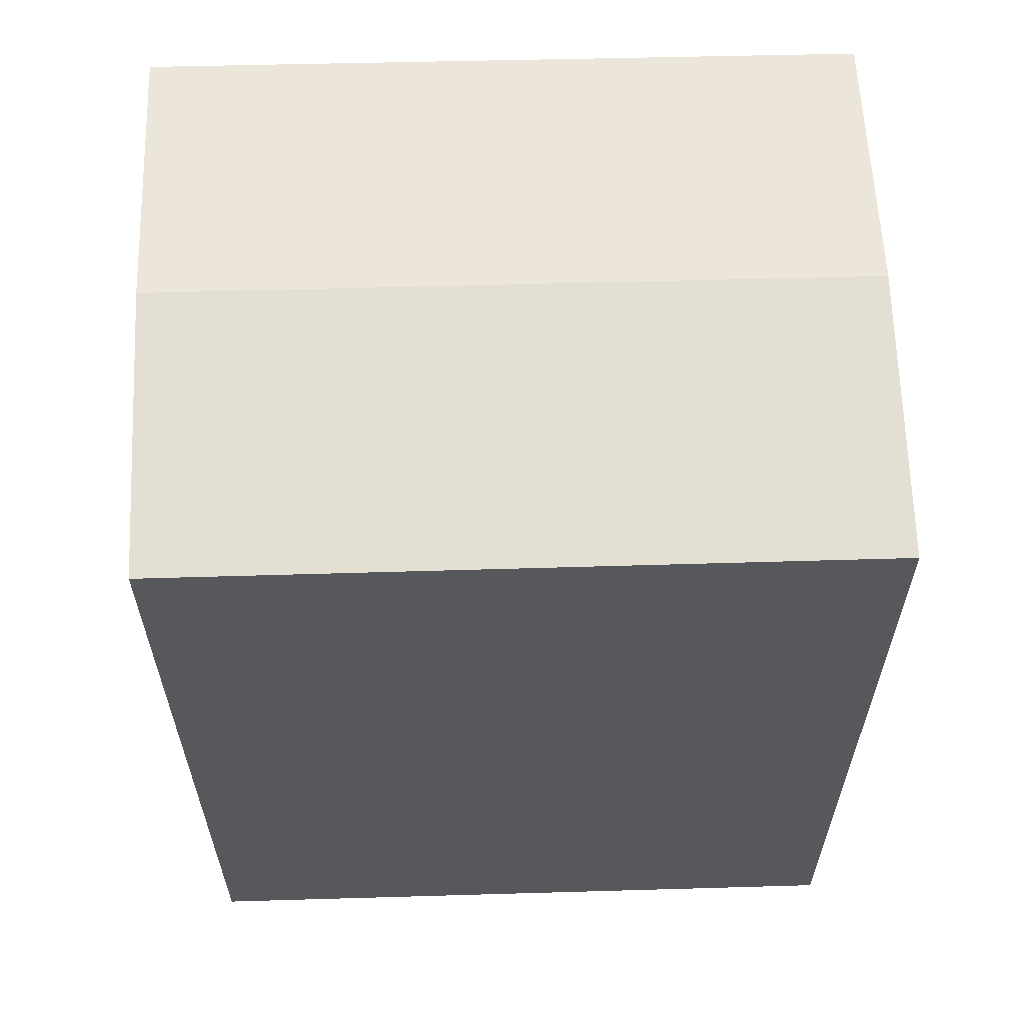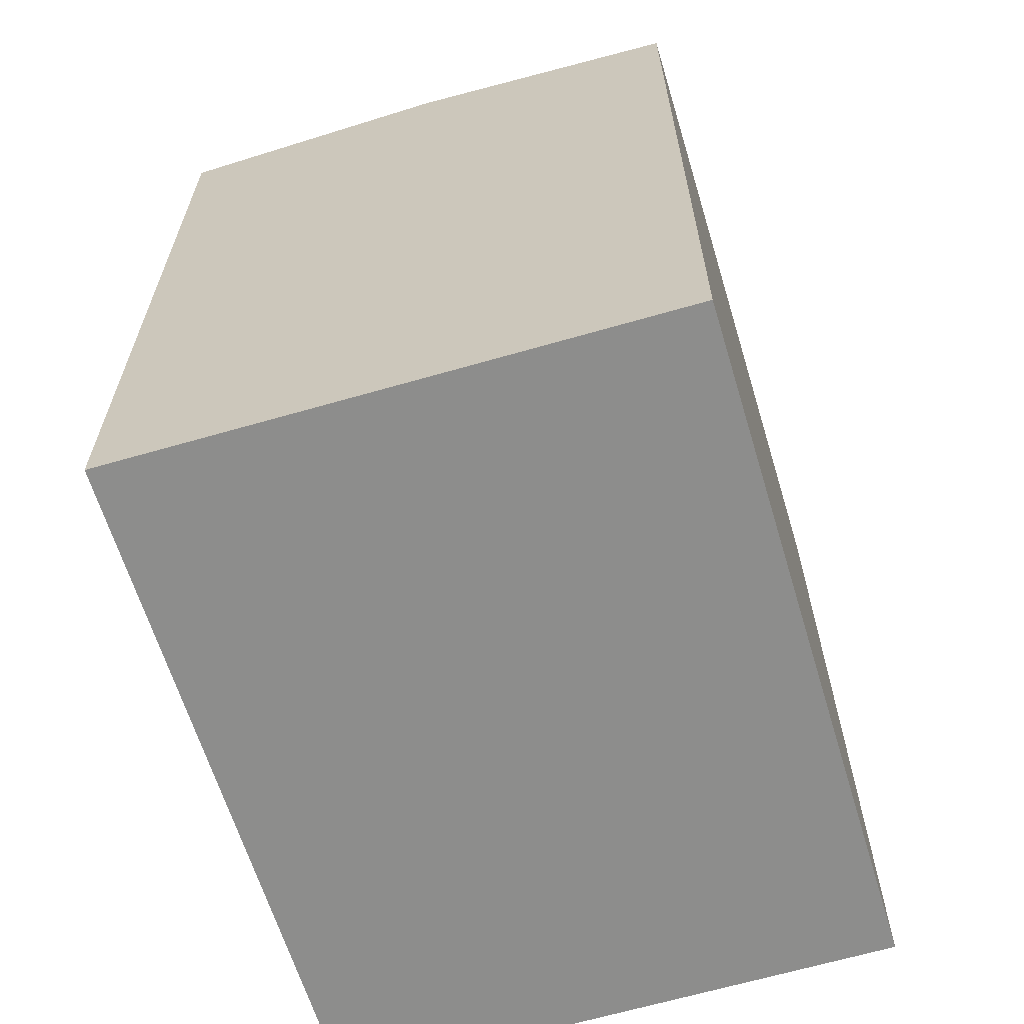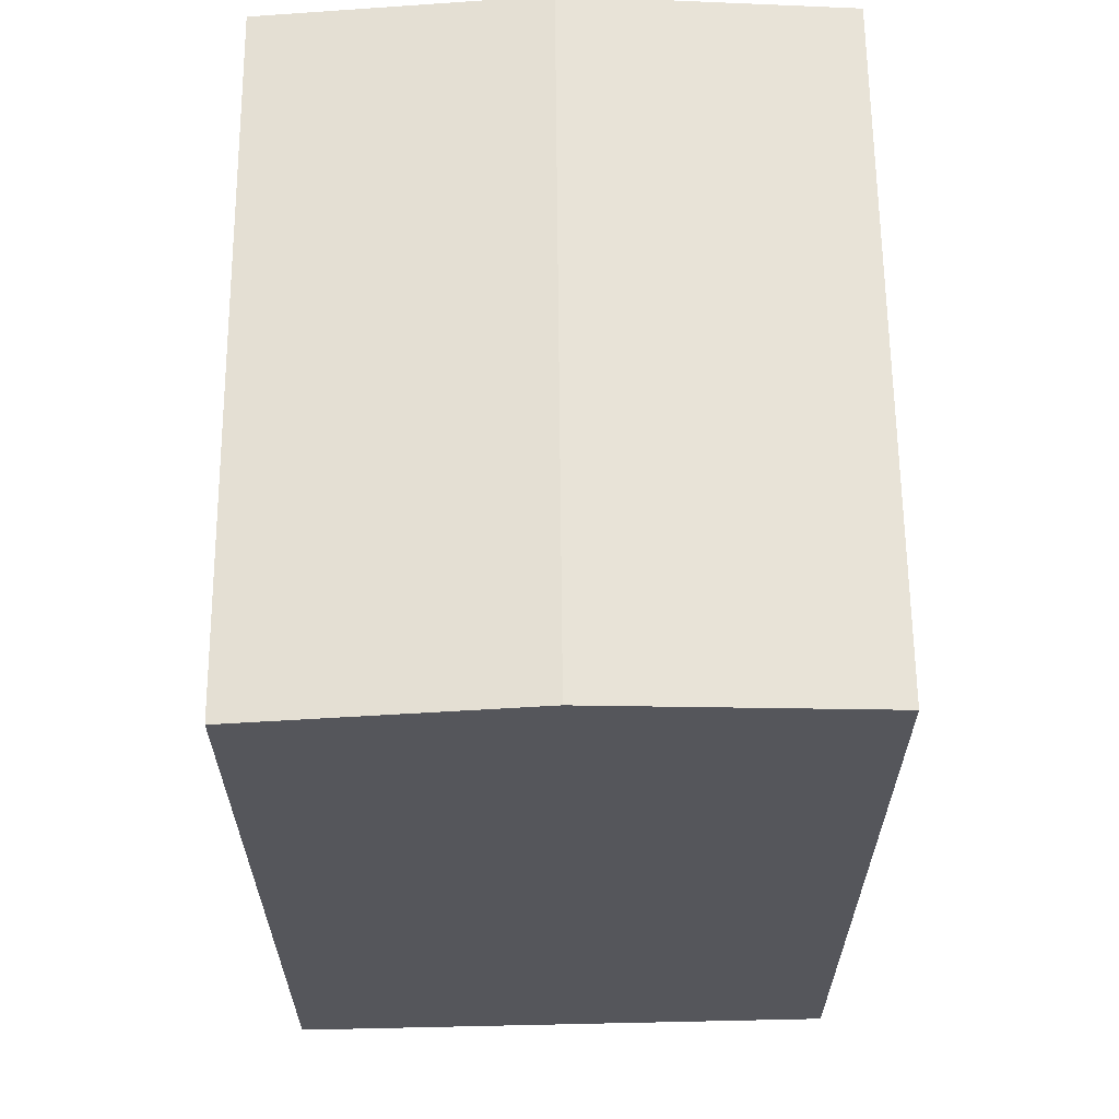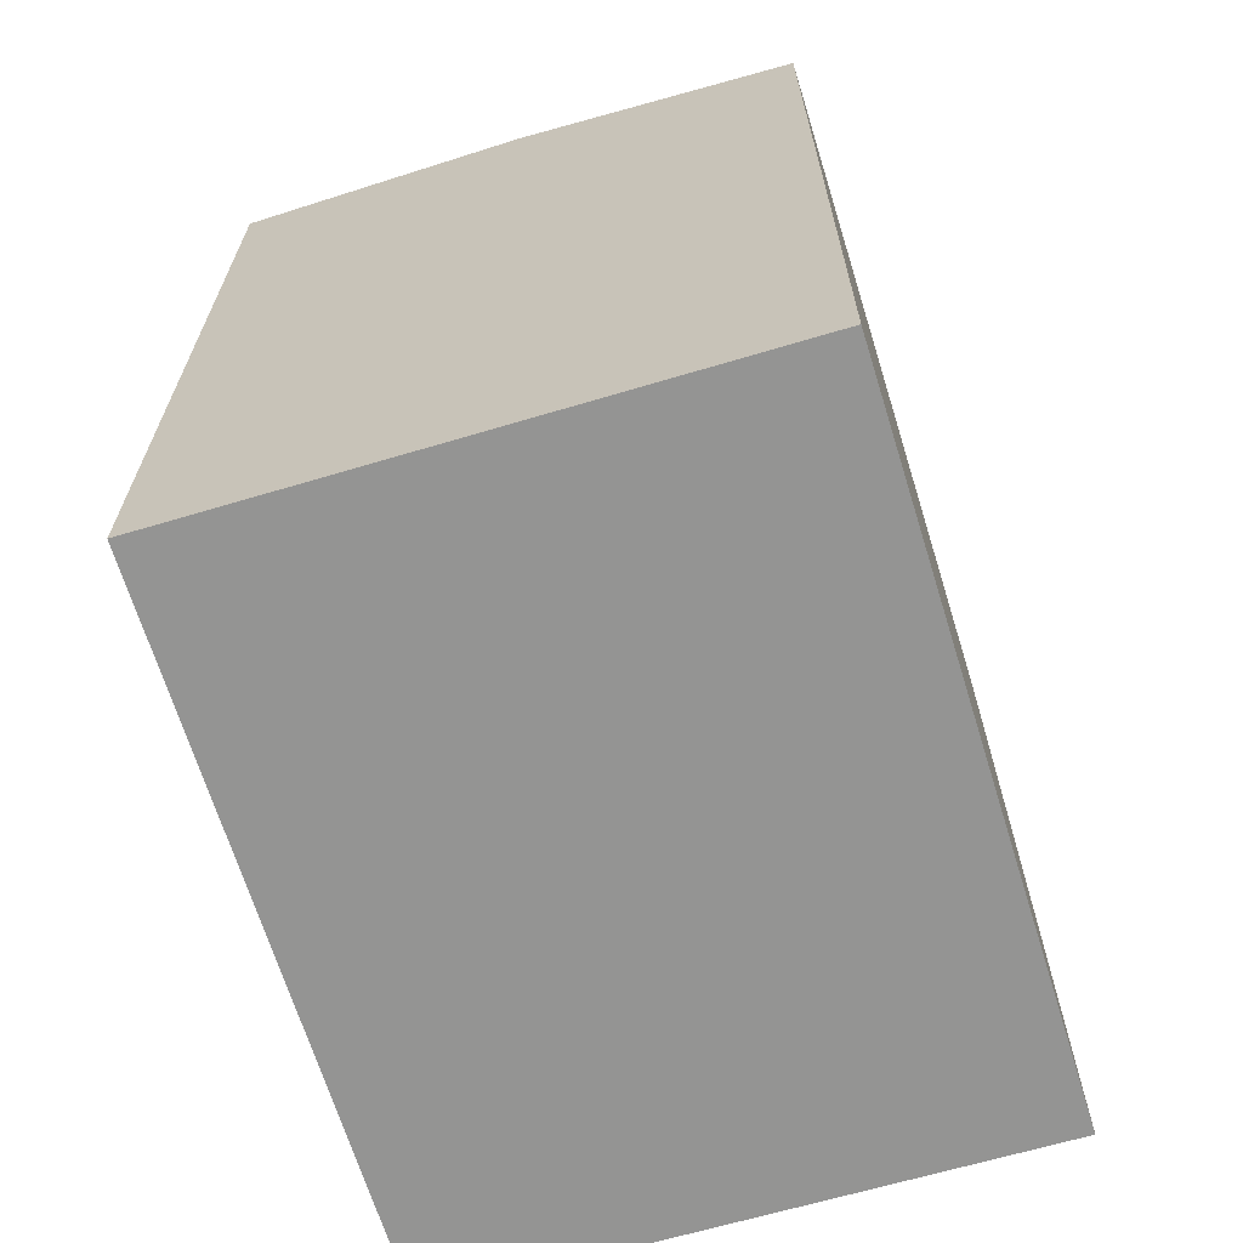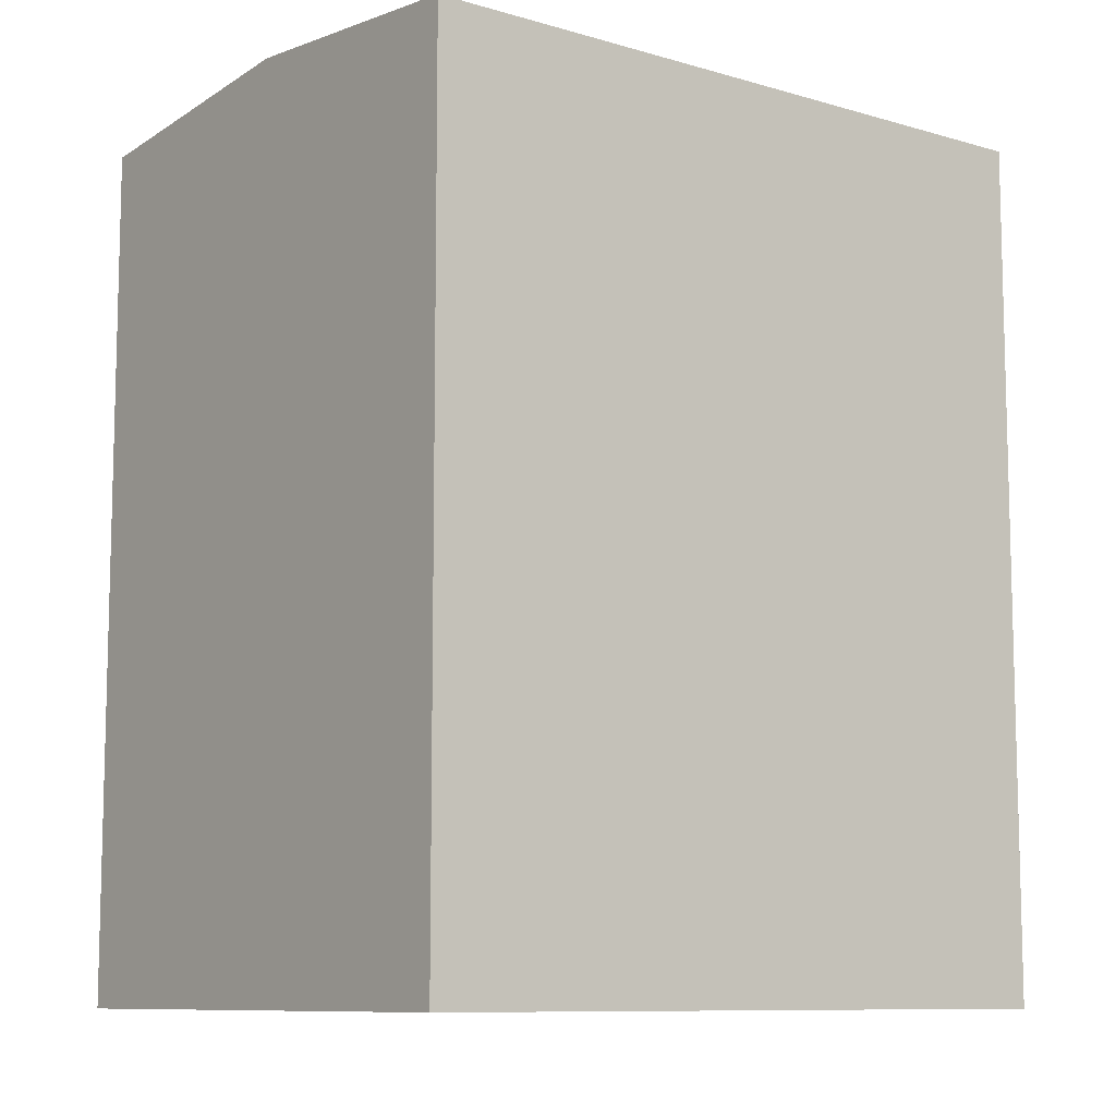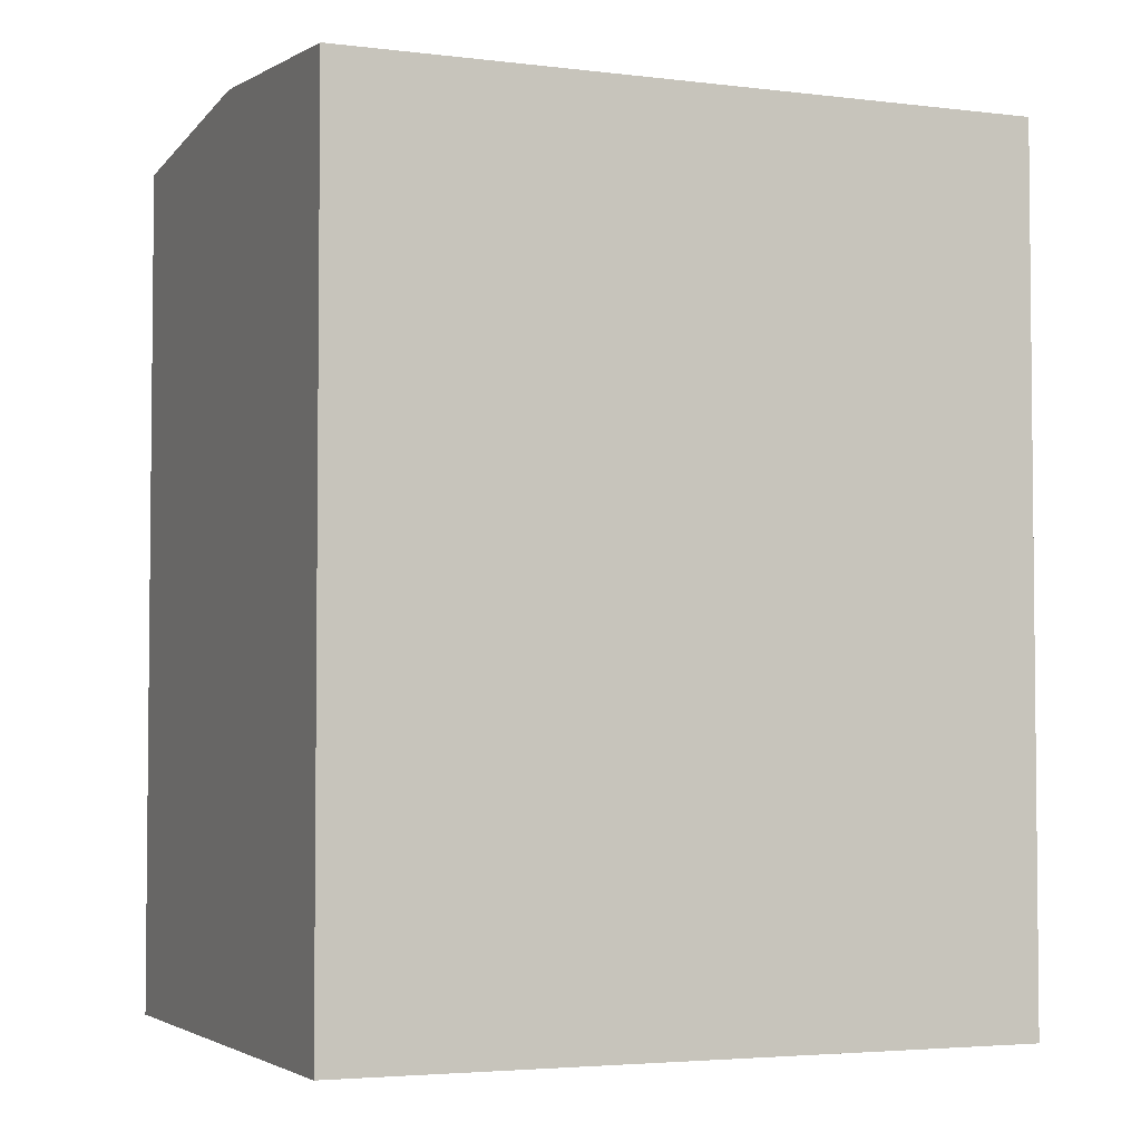
<metadata>
{"format":"obj","ext":"obj","renderer":"f3d","projection":"perspective","resolution":1024,"background":"white","views":[{"elev":61.8,"azim":-174.9,"up":"+Y"},{"elev":-64.5,"azim":113.6,"up":"+Y"},{"elev":63.7,"azim":96.1,"up":"+Y"},{"elev":-67.0,"azim":-66.3,"up":"+Y"},{"elev":-9.5,"azim":-30.9,"up":"+Y"},{"elev":-3.7,"azim":164.3,"up":"+Y"}]}
</metadata>
<code>
v  1.526 19.85 12.32
v  16.65 20.37 4.55
v  0.793 20.37 6.401
v  17.48 19.81 11
v  1.585 19.81 12.79
v  10.34 19.81 -1.233
v  0.0004212 19.81 -0.0006269
v  16.46 20.24 3.094
v  15.81 19.81 -1.886
v  10.34 7.548e-17 -1.233
v  0.7926 -3.92e-16 6.402
v  0 0 0
v  1.525 -7.545e-16 12.32
v  15.81 1.154e-16 -1.885
v  1.584 -7.835e-16 12.8
v  16.46 -1.895e-16 3.095
v  16.65 -2.786e-16 4.55
v  17.48 -6.733e-16 11
g defaultobject
f 1 2 3
f 2 1 4
f 4 1 5
f 3 6 7
f 6 3 2
f 6 2 8
f 6 8 9
f 1 2 3
f 2 1 4
f 4 1 5
f 3 6 7
f 6 3 2
f 6 2 8
f 6 8 9
f 10 11 12
f 11 10 13
f 13 10 14
f 13 14 15
f 15 14 16
f 15 16 17
f 15 17 18
f 10 11 12
f 11 10 13
f 13 10 14
f 13 14 15
f 15 14 16
f 15 16 17
f 15 17 18
f 1 11 13
f 11 1 3
f 3 12 11
f 12 3 7
f 7 10 12
f 10 7 6
f 6 14 10
f 14 6 9
f 7 10 12
f 10 7 6
f 6 14 10
f 14 6 9
f 14 8 16
f 8 14 9
f 16 2 17
f 2 16 8
f 17 4 18
f 4 17 2
f 18 5 15
f 5 18 4
f 5 13 15
f 13 5 1
f 14 8 16
f 8 14 9
f 16 2 17
f 2 16 8
f 17 4 18
f 4 17 2
f 18 5 15
f 5 18 4
f 5 13 15
f 13 5 1
f 1 11 13
f 11 1 3
f 3 12 11
f 12 3 7

</code>
